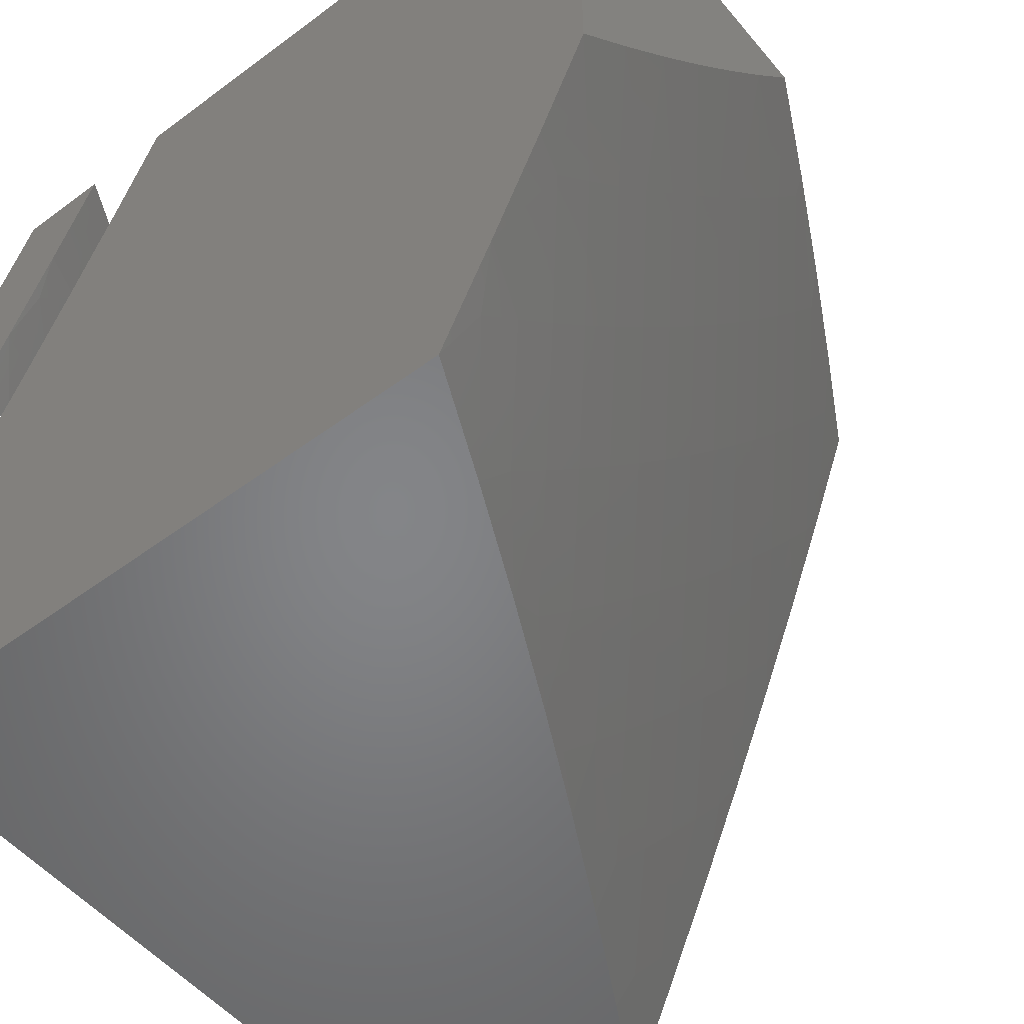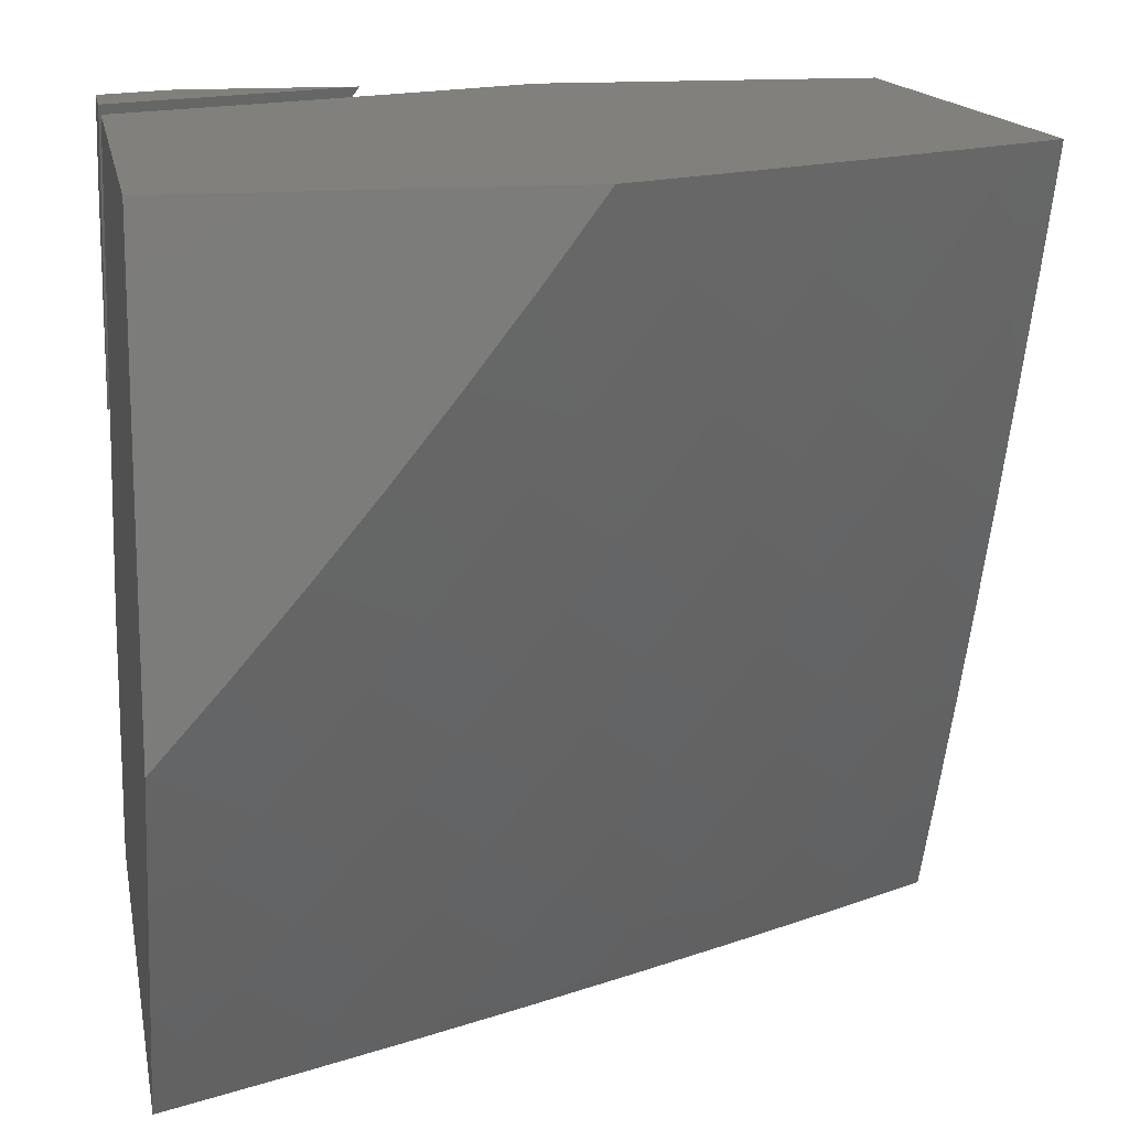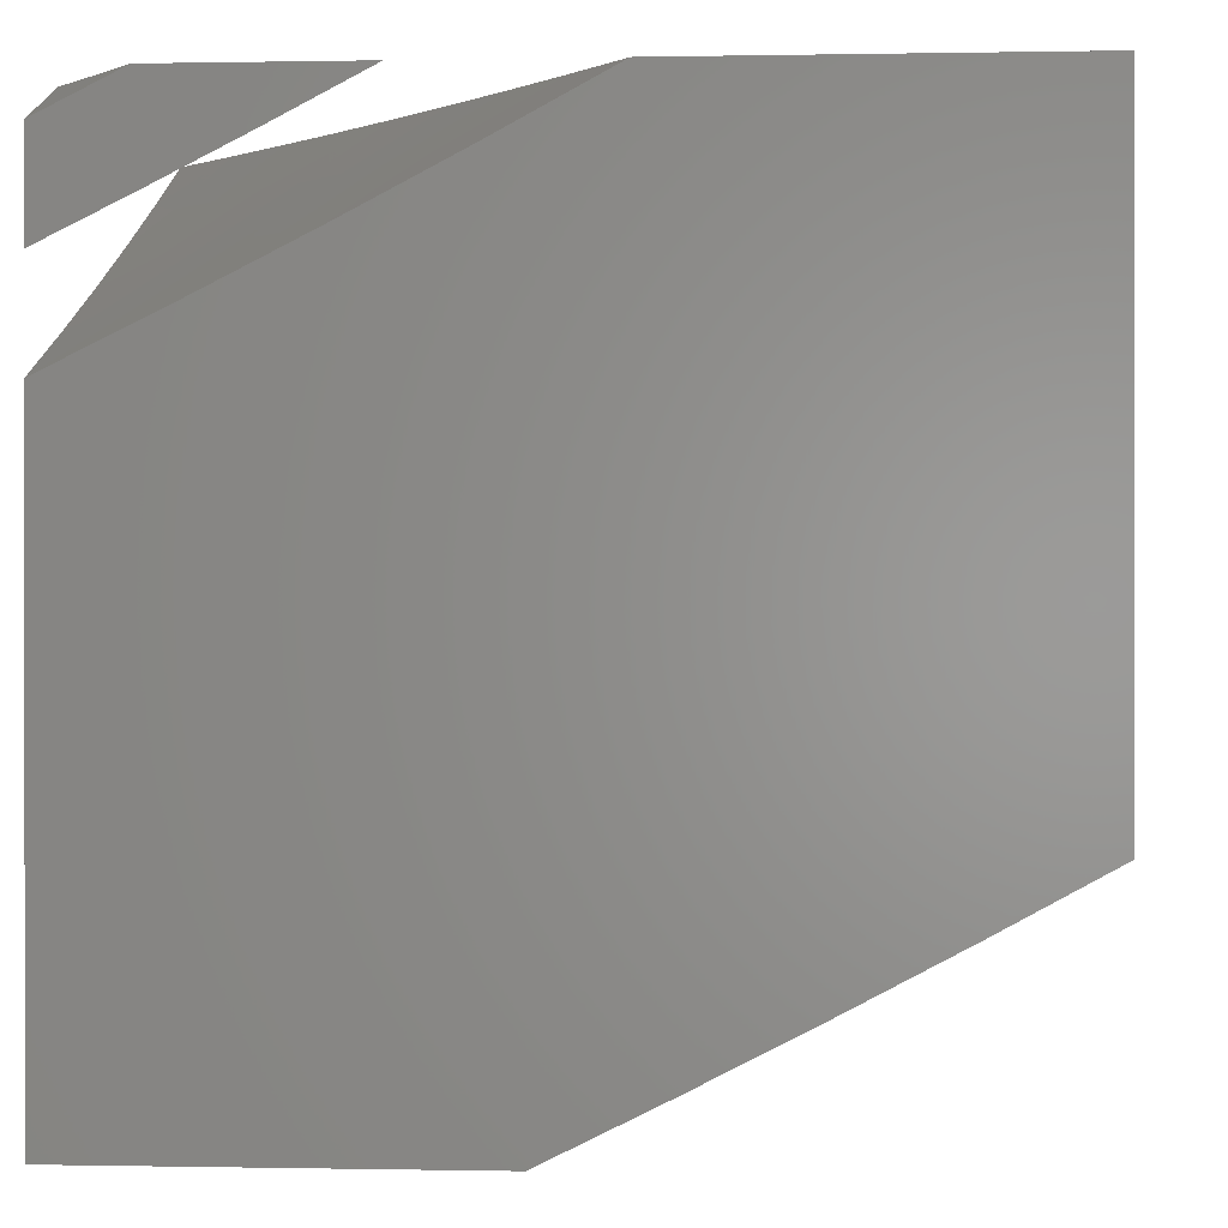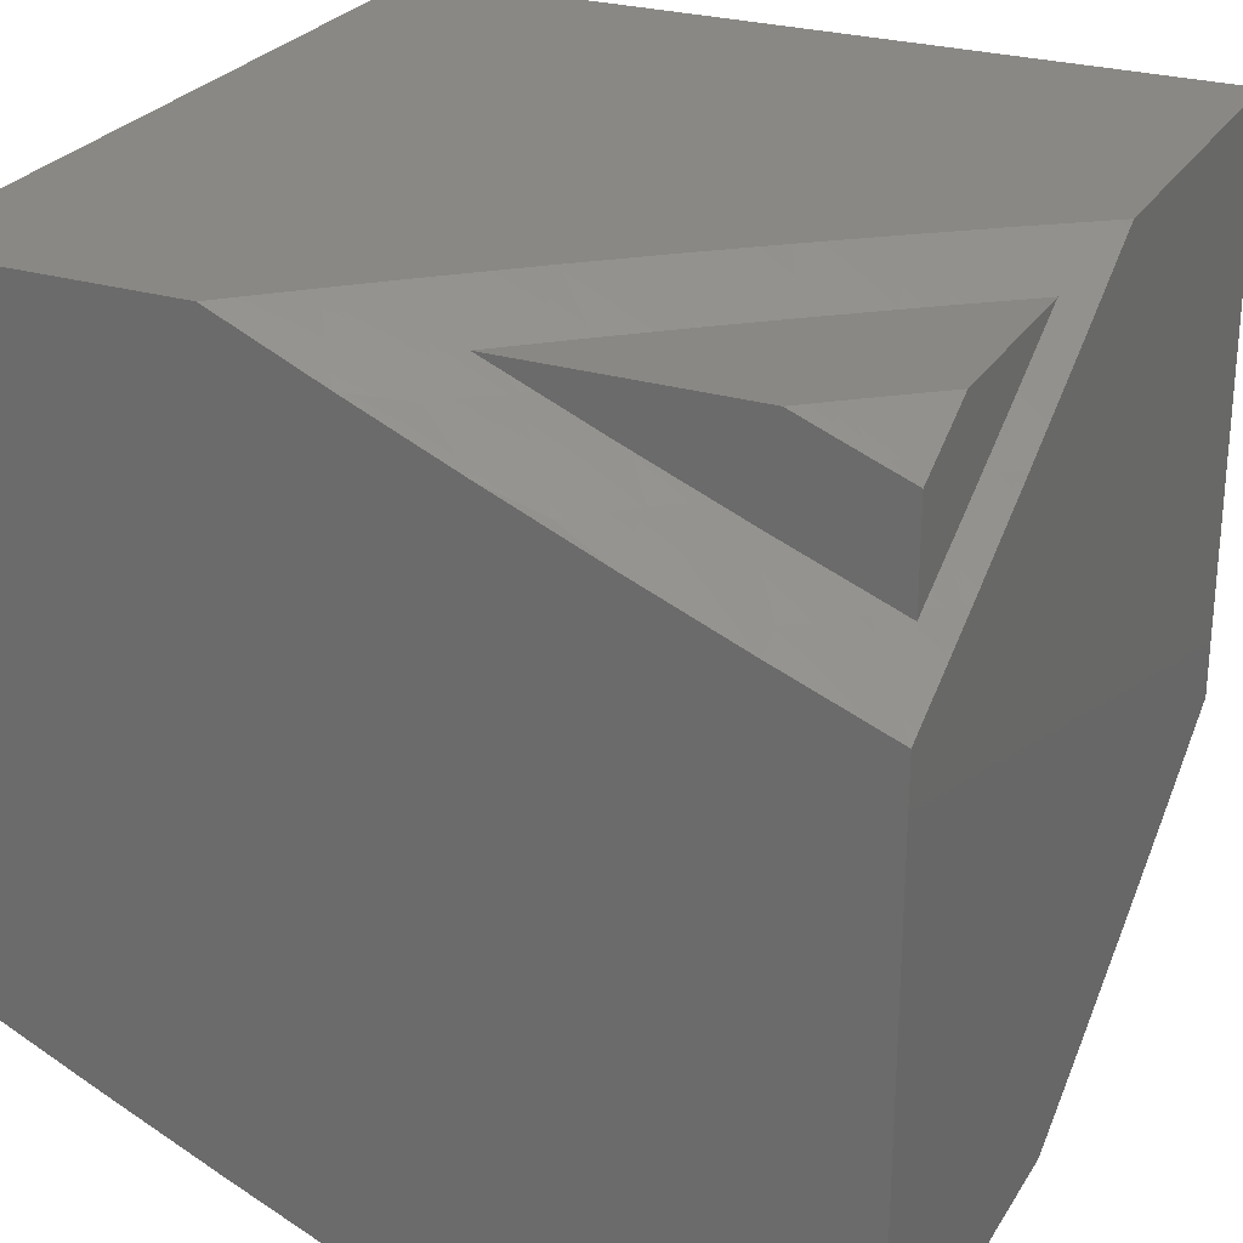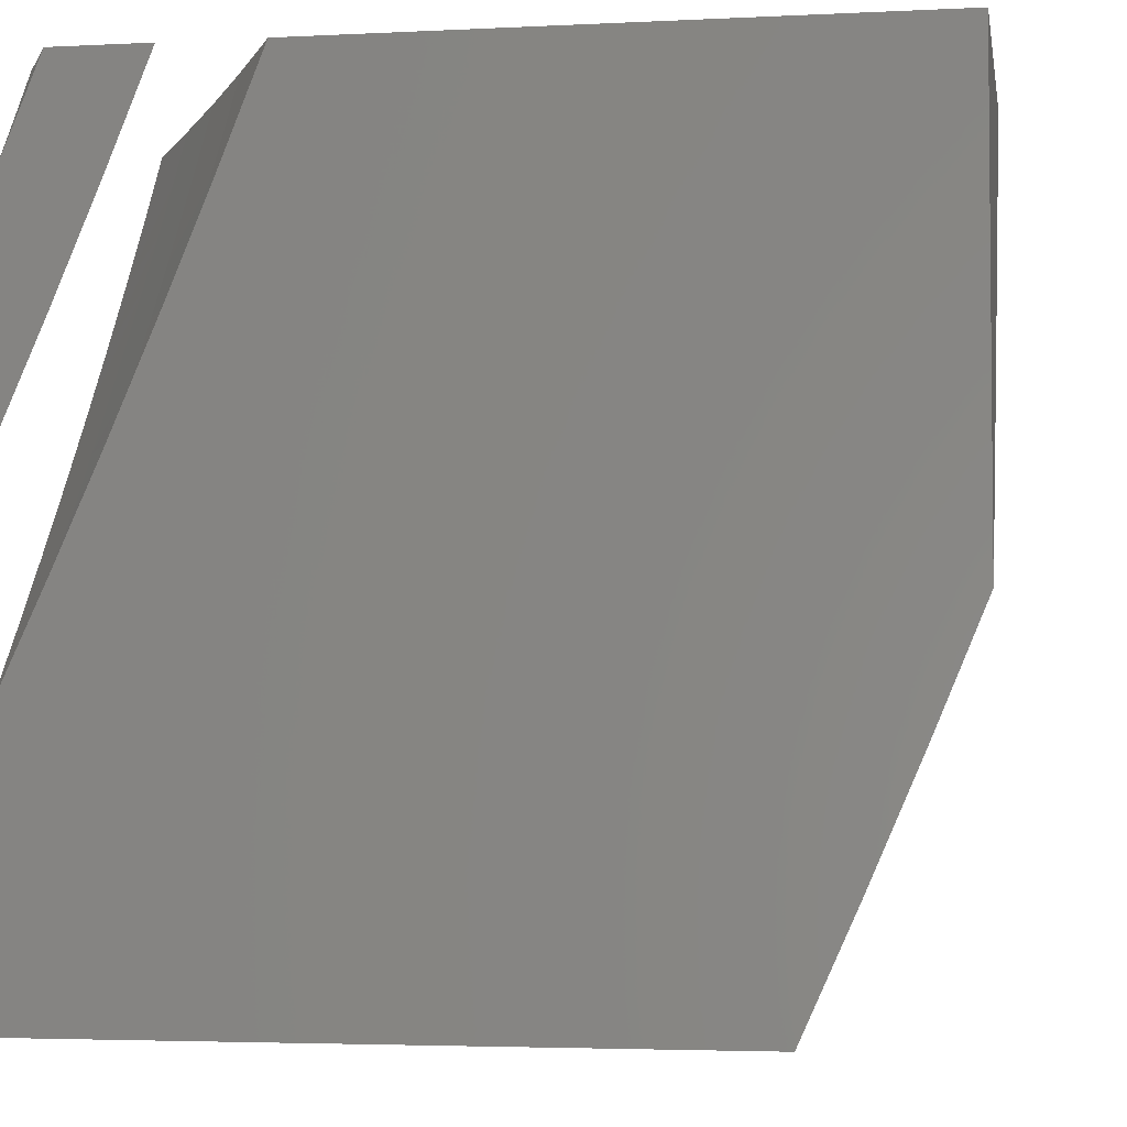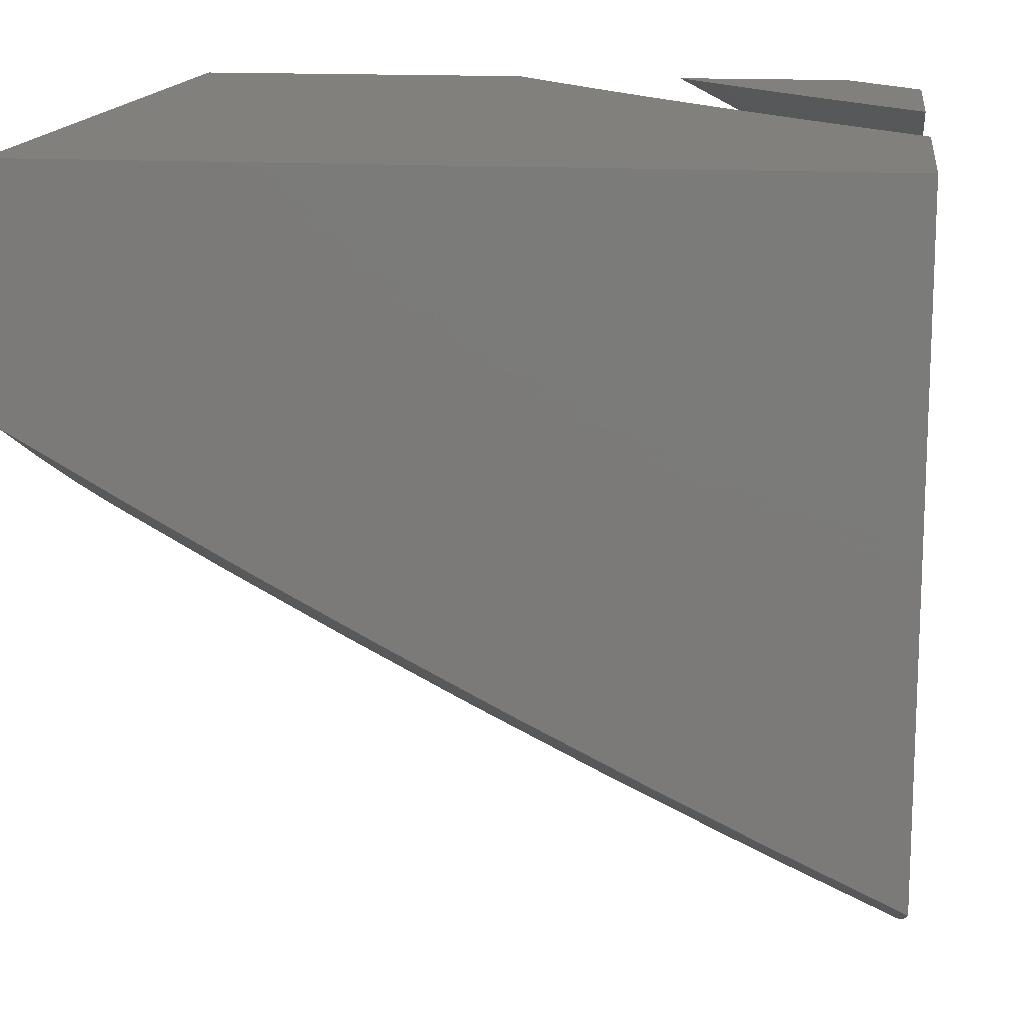
<metadata>
{"format":"stl","ext":"stl","renderer":"f3d","projection":"perspective","resolution":1024,"background":"white","views":[{"elev":-52.2,"azim":128.7,"up":"+Y"},{"elev":14.7,"azim":169.7,"up":"+Y"},{"elev":0.1,"azim":-175.7,"up":"+Z"},{"elev":26.6,"azim":115.2,"up":"+Z"},{"elev":-3.6,"azim":99.7,"up":"+Y"},{"elev":14.6,"azim":7.4,"up":"+Z"}]}
</metadata>
<code>
# stl→obj: 155 verts, 302 faces
v -5.098 -4 -10
v -5.066 -4.041 -10
v -5.065 -4 -10.02
v -5.033 -4 -10.03
v -5 -4.041 -10.03
v -5 -4 -10.05
v -5.033 -4.082 -10
v -5 -4.081 -10.02
v -5 -4.122 -10
v -5 -4.405 -10
v -5.068 -4.326 -10
v -5 -4.27 -10.06
v -5.135 -4.246 -10
v -5.014 -4.189 -10.08
v -5.068 -4.124 -10.08
v -5 -4.136 -10.11
v -5 -4 -10.17
v -5.121 -4.057 -10.08
v -5.11 -4 -10.11
v -5.22 -4 -10.06
v -5.266 -4.083 -10
v -5.329 -4 -10
v -5.201 -4.165 -10
v -5 -4.56 -11
v -5.08 -4.47 -11
v -5 -4 -11
v -5.159 -4.379 -11
v -5.236 -4.286 -11
v -5.312 -4.192 -11
v -5.386 -4.097 -11
v -5.458 -4 -11
v -5 -4.672 -10
v -5.074 -4.592 -10
v -5 -5 -10
v -5.146 -4.511 -10
v -6 -5 -10
v -5.217 -4.428 -10
v -5.287 -4.345 -10
v -5.355 -4.26 -10
v -5.422 -4.175 -10
v -6 -4 -10
v -5.488 -4.088 -10
v -5.552 -4 -10
v -5.595 -4 -10.93
v -5.14 -4 -10.22
v -5 -4 -10.28
v -5.278 -4 -10.15
v -5.731 -4 -10.86
v -5.416 -4 -10.07
v -5.866 -4 -10.79
v -6 -4 -10.72
v -5 -4.854 -10.87
v -5 -4.539 -10.06
v -5 -5 -10.81
v -5 -4.406 -10.12
v -5 -4.707 -10.94
v -5 -4.271 -10.18
v -5 -4.136 -10.23
v -6 -5 -10.29
v -5.86 -5 -10.37
v -5.719 -5 -10.45
v -5.577 -5 -10.53
v -5.434 -5 -10.6
v -5.291 -5 -10.67
v -5.146 -5 -10.74
v -6 -4.145 -10.66
v -6 -4.29 -10.61
v -6 -4.433 -10.55
v -6 -4.576 -10.49
v -6 -4.718 -10.42
v -6 -4.86 -10.36
v -5.414 -4.006 -10.07
v -5.362 -4.074 -10.07
v -5.275 -4.008 -10.14
v -5.223 -4.075 -10.14
v -5.136 -4.007 -10.22
v -5.085 -4.072 -10.22
v -5.033 -4.136 -10.22
v -5.171 -4.141 -10.14
v -5.118 -4.206 -10.14
v -5.257 -4.209 -10.07
v -5.203 -4.276 -10.07
v -5.148 -4.342 -10.07
v -5.092 -4.407 -10.07
v -5.036 -4.471 -10.07
v -5.31 -4.142 -10.07
v -5.009 -4.335 -10.14
v -5.064 -4.271 -10.14
v -5.035 -4.912 -10.83
v -5.095 -4.85 -10.83
v -5.191 -4.941 -10.75
v -5.154 -4.786 -10.83
v -5.251 -4.876 -10.75
v -5.213 -4.722 -10.83
v -5.311 -4.811 -10.75
v -5.271 -4.658 -10.83
v -5.37 -4.745 -10.75
v -5.328 -4.592 -10.83
v -5.428 -4.679 -10.75
v -5.384 -4.526 -10.83
v -5.485 -4.611 -10.75
v -5.44 -4.46 -10.83
v -5.542 -4.543 -10.75
v -5.494 -4.392 -10.83
v -5.597 -4.475 -10.75
v -5.548 -4.324 -10.83
v -5.652 -4.405 -10.75
v -5.601 -4.255 -10.83
v -5.706 -4.335 -10.75
v -5.653 -4.186 -10.83
v -5.759 -4.264 -10.75
v -5.704 -4.116 -10.83
v -5.811 -4.193 -10.75
v -5.755 -4.045 -10.83
v -5.863 -4.121 -10.75
v -5.913 -4.048 -10.75
v -5.97 -4.196 -10.66
v -5.918 -4.27 -10.66
v -5.969 -4.42 -10.57
v -5.914 -4.493 -10.57
v -5.858 -4.566 -10.57
v -5.96 -4.645 -10.48
v -5.902 -4.718 -10.48
v -5.942 -4.871 -10.39
v -5.882 -4.944 -10.39
v -5.784 -4.862 -10.48
v -5.723 -4.933 -10.48
v -5.685 -4.779 -10.57
v -5.626 -4.849 -10.57
v -5.586 -4.696 -10.66
v -5.527 -4.764 -10.66
v -5.347 -4.965 -10.66
v -5.408 -4.899 -10.66
v -5.504 -4.986 -10.57
v -5.468 -4.832 -10.66
v -5.565 -4.918 -10.57
v -5.596 -4.038 -10.92
v -5.546 -4.107 -10.92
v -5.495 -4.175 -10.92
v -5.443 -4.242 -10.92
v -5.39 -4.309 -10.92
v -5.337 -4.375 -10.92
v -5.282 -4.441 -10.92
v -5.227 -4.505 -10.92
v -5.171 -4.57 -10.92
v -5.114 -4.633 -10.92
v -5.057 -4.696 -10.92
v -5.843 -4.79 -10.48
v -5.744 -4.709 -10.57
v -5.801 -4.637 -10.57
v -5.643 -4.626 -10.66
v -5.7 -4.556 -10.66
v -5.756 -4.486 -10.66
v -5.81 -4.414 -10.66
v -5.865 -4.342 -10.66
f 1 2 3
f 3 2 4
f 4 2 5
f 4 5 6
f 2 7 5
f 5 7 8
f 8 7 9
f 10 11 12
f 12 11 13
f 12 13 14
f 14 13 15
f 14 15 16
f 16 15 17
f 17 15 18
f 17 18 19
f 19 18 20
f 20 18 21
f 20 21 22
f 13 23 15
f 15 23 18
f 23 21 18
f 16 12 14
f 17 6 16
f 16 6 5
f 16 5 12
f 12 5 8
f 12 8 9
f 9 10 12
f 7 13 9
f 9 13 11
f 9 11 10
f 7 2 13
f 13 2 23
f 23 2 1
f 23 1 21
f 21 1 22
f 22 1 20
f 20 1 3
f 20 3 4
f 20 4 19
f 19 4 6
f 19 6 17
f 24 25 26
f 26 25 27
f 26 27 28
f 28 29 26
f 26 29 30
f 26 30 31
f 32 33 34
f 34 33 35
f 34 35 36
f 36 35 37
f 36 37 38
f 38 39 36
f 36 39 40
f 36 40 41
f 41 40 42
f 41 42 43
f 44 45 31
f 31 45 46
f 31 46 26
f 45 44 47
f 47 44 48
f 47 48 49
f 49 48 50
f 49 50 43
f 43 50 51
f 43 51 41
f 52 53 54
f 54 53 32
f 54 32 34
f 53 52 55
f 55 52 56
f 55 56 57
f 57 56 24
f 57 24 58
f 58 24 26
f 58 26 46
f 59 60 36
f 36 60 34
f 34 60 61
f 34 61 62
f 62 63 34
f 34 63 64
f 34 64 65
f 65 54 34
f 51 66 41
f 41 66 67
f 41 67 68
f 68 69 41
f 41 69 70
f 41 70 36
f 36 70 71
f 36 71 59
f 43 42 49
f 49 42 72
f 49 72 47
f 47 72 73
f 47 73 74
f 74 73 75
f 74 75 45
f 45 75 76
f 45 76 46
f 46 76 77
f 46 77 78
f 78 77 79
f 78 79 80
f 80 79 81
f 80 81 82
f 82 81 38
f 82 38 83
f 83 38 37
f 83 37 84
f 84 37 35
f 84 35 85
f 85 35 33
f 85 33 53
f 53 33 32
f 72 42 73
f 73 42 40
f 73 40 86
f 86 40 39
f 86 39 81
f 81 39 38
f 53 55 85
f 85 55 84
f 84 55 87
f 87 55 57
f 87 57 88
f 88 57 58
f 88 58 78
f 78 58 46
f 45 47 74
f 73 86 75
f 75 86 79
f 75 79 77
f 77 76 75
f 81 79 86
f 80 82 88
f 88 82 83
f 88 83 87
f 87 83 84
f 78 80 88
f 52 54 89
f 89 54 65
f 89 65 90
f 90 65 91
f 90 91 92
f 92 91 93
f 92 93 94
f 94 93 95
f 94 95 96
f 96 95 97
f 96 97 98
f 98 97 99
f 98 99 100
f 100 99 101
f 100 101 102
f 102 101 103
f 102 103 104
f 104 103 105
f 104 105 106
f 106 105 107
f 106 107 108
f 108 107 109
f 108 109 110
f 110 109 111
f 110 111 112
f 112 111 113
f 112 113 114
f 114 113 115
f 114 115 50
f 50 115 116
f 50 116 51
f 51 116 66
f 66 116 115
f 66 115 117
f 117 115 118
f 117 118 67
f 67 118 119
f 67 119 68
f 68 119 120
f 68 120 69
f 69 120 121
f 69 121 122
f 122 121 123
f 122 123 70
f 70 123 124
f 70 124 71
f 71 124 59
f 59 124 125
f 59 125 60
f 60 125 126
f 60 126 127
f 127 126 128
f 127 128 129
f 129 128 130
f 129 130 131
f 131 130 101
f 131 101 99
f 65 64 91
f 91 64 93
f 93 64 132
f 132 64 63
f 132 63 133
f 133 63 134
f 133 134 135
f 135 134 136
f 135 136 131
f 131 136 129
f 63 62 134
f 134 62 136
f 62 61 136
f 136 61 127
f 136 127 129
f 61 60 127
f 70 69 122
f 67 66 117
f 50 48 114
f 114 48 44
f 114 44 137
f 137 44 31
f 137 31 138
f 138 31 30
f 138 30 139
f 139 30 140
f 139 140 106
f 106 140 104
f 30 29 140
f 140 29 141
f 140 141 104
f 104 141 102
f 29 28 141
f 141 28 142
f 141 142 102
f 102 142 100
f 142 28 143
f 143 28 27
f 143 27 144
f 144 27 25
f 144 25 145
f 145 25 146
f 145 146 94
f 94 146 92
f 25 24 146
f 146 24 147
f 146 147 92
f 92 147 52
f 92 52 90
f 90 52 89
f 24 56 147
f 147 56 52
f 95 93 132
f 97 95 133
f 133 95 132
f 97 133 135
f 145 94 96
f 99 97 135
f 99 135 131
f 144 145 96
f 144 96 98
f 143 144 98
f 143 98 100
f 126 125 148
f 148 125 124
f 148 124 123
f 128 126 149
f 149 126 148
f 149 148 150
f 150 148 123
f 150 123 121
f 103 101 130
f 130 128 151
f 151 128 149
f 151 149 152
f 152 149 150
f 152 150 153
f 153 150 121
f 153 121 154
f 154 121 120
f 154 120 155
f 155 120 119
f 155 119 118
f 142 143 100
f 105 103 151
f 151 103 130
f 105 151 152
f 107 105 152
f 107 152 153
f 109 107 153
f 109 153 154
f 139 106 108
f 111 109 154
f 111 154 155
f 138 139 108
f 138 108 110
f 138 110 137
f 137 110 112
f 137 112 114
f 111 155 113
f 113 155 118
f 113 118 115

</code>
